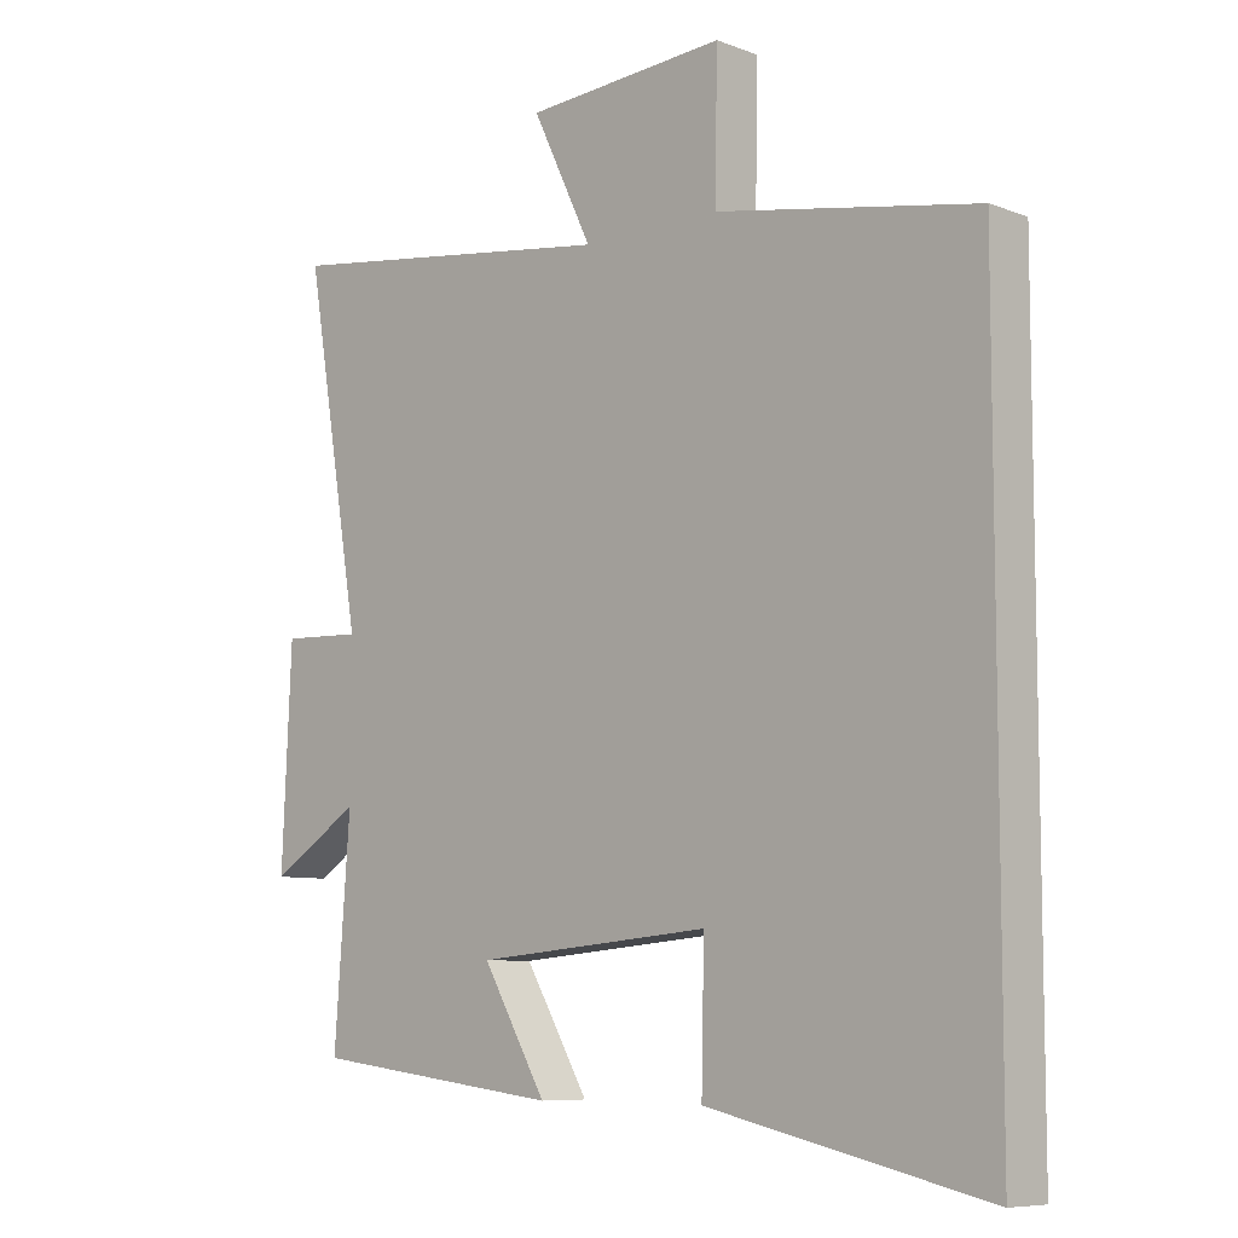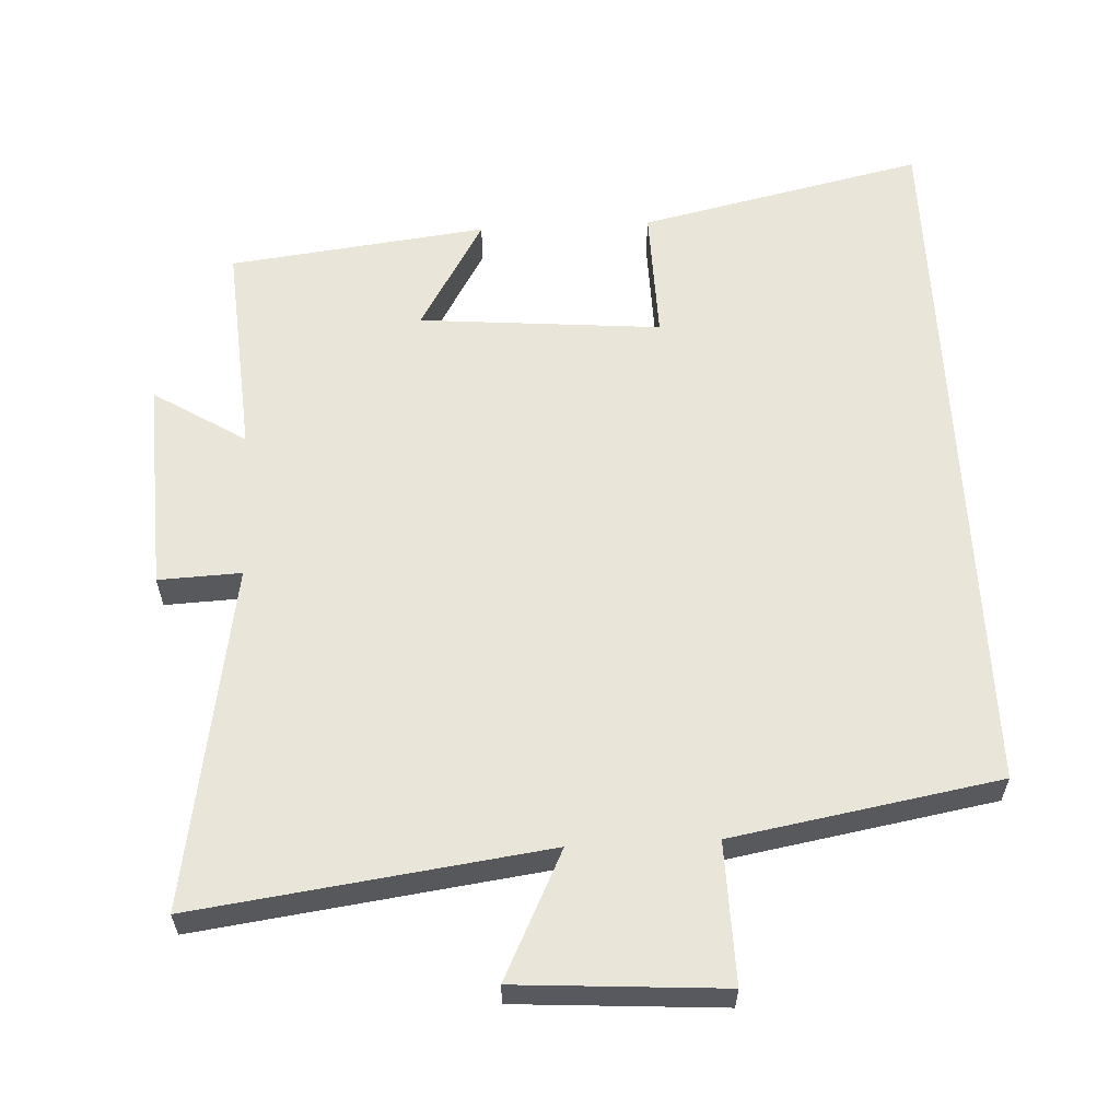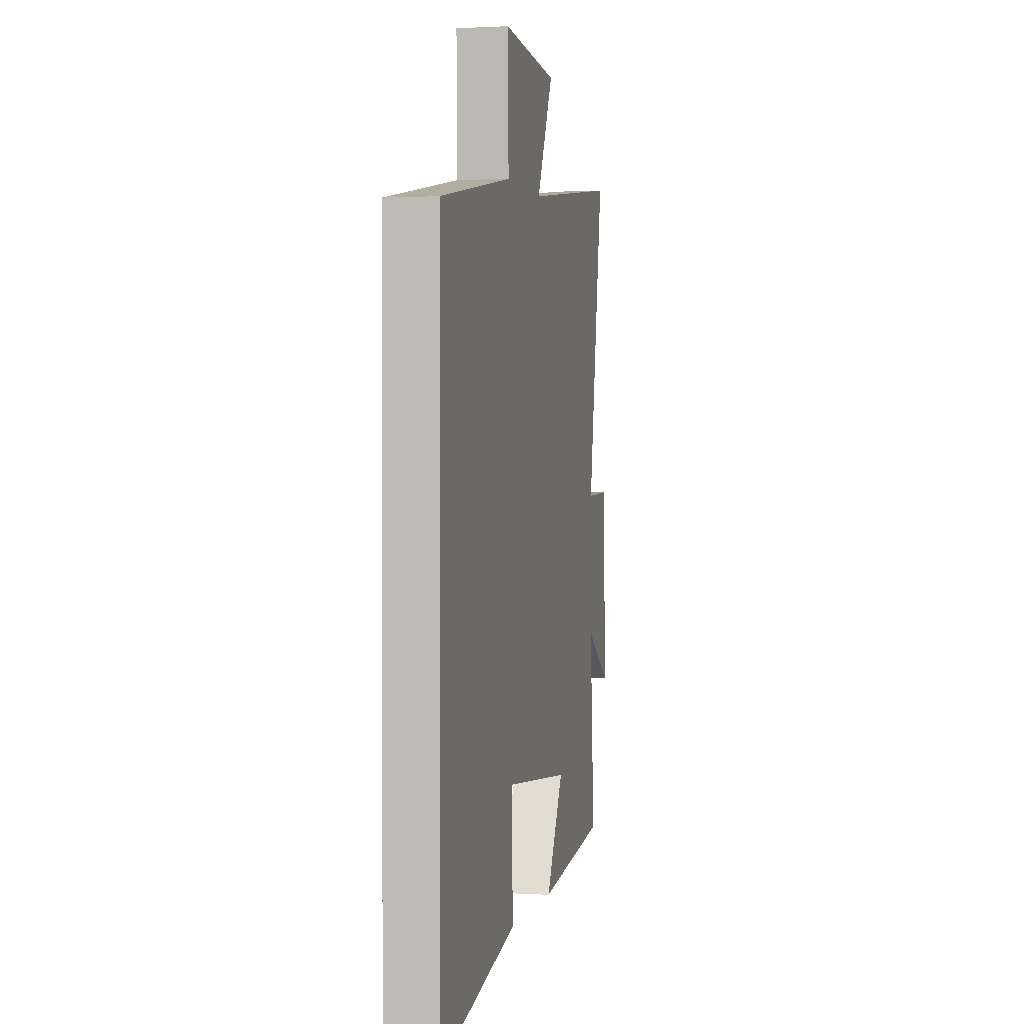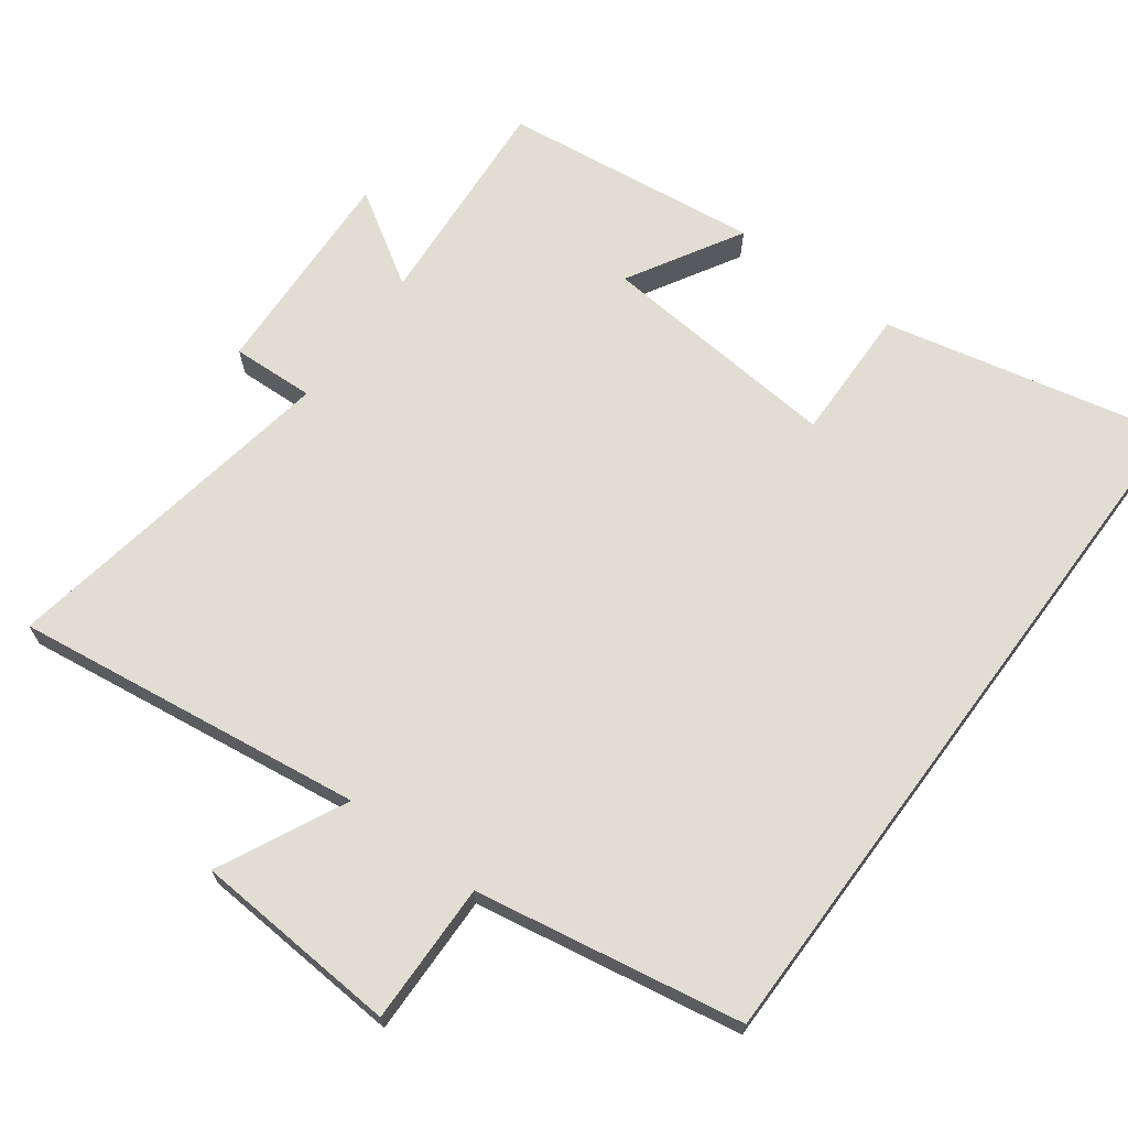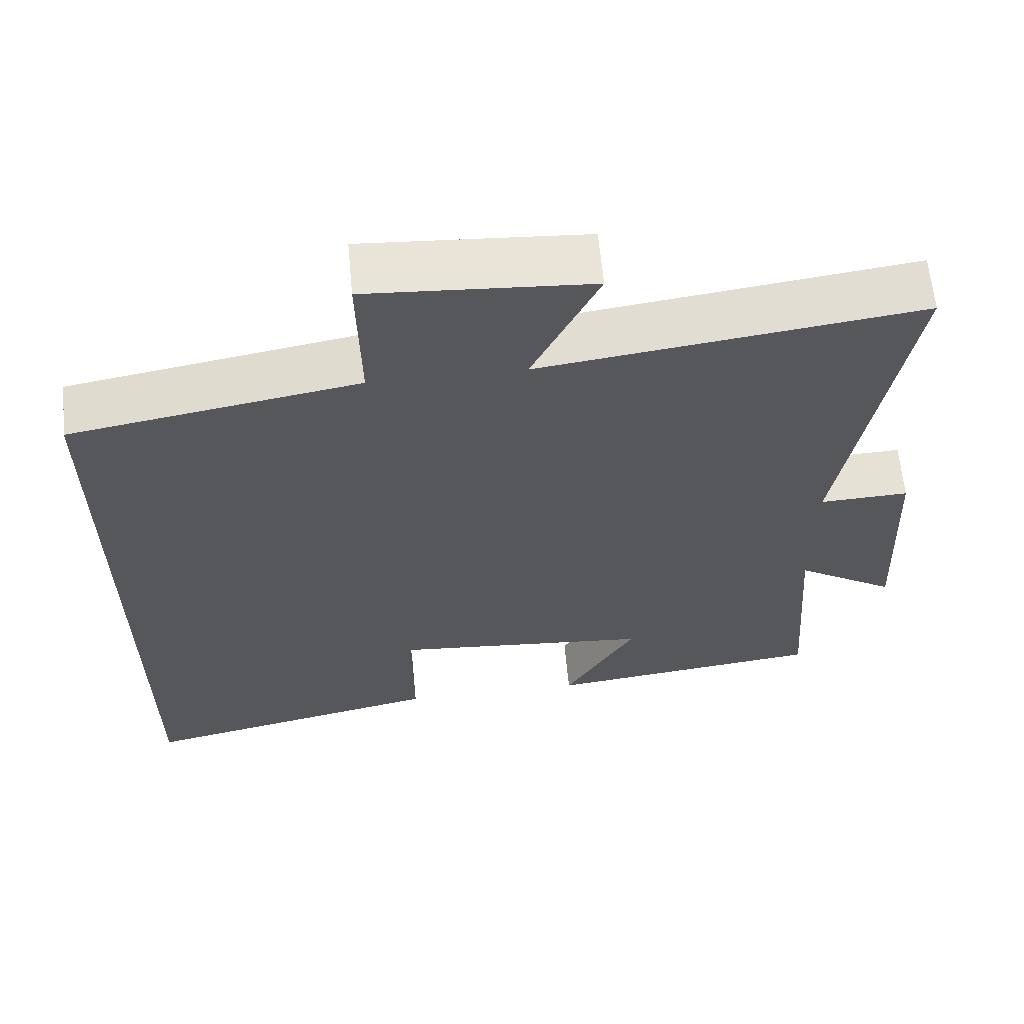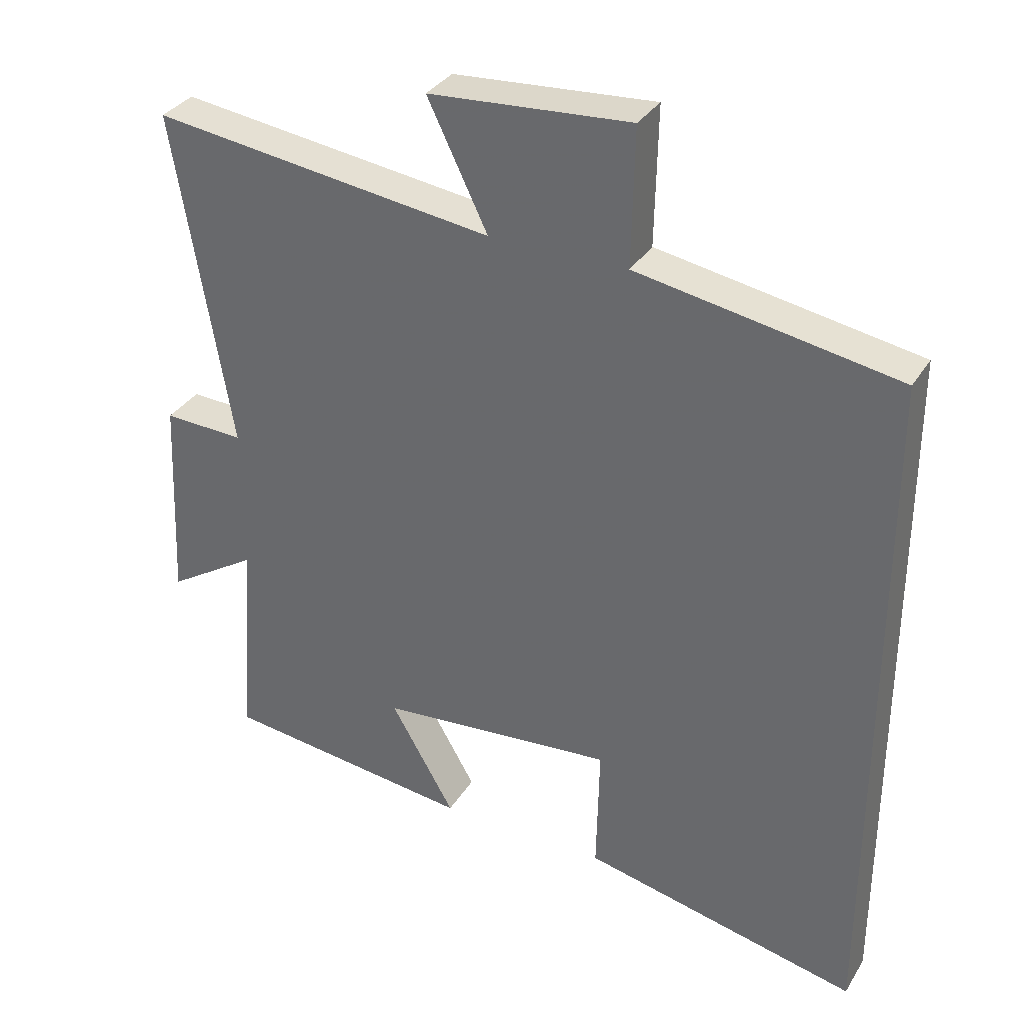
<metadata>
{"format":"obj","ext":"obj","renderer":"f3d","projection":"perspective","resolution":1024,"background":"white","views":[{"elev":-7.9,"azim":43.9,"up":"+Z"},{"elev":59.7,"azim":-2.9,"up":"+Y"},{"elev":0.9,"azim":102.1,"up":"+Z"},{"elev":68.2,"azim":36.5,"up":"+Y"},{"elev":62.5,"azim":174.6,"up":"+Z"},{"elev":33.6,"azim":27.3,"up":"+Z"}]}
</metadata>
<code>
v 0.5 0.07 0.433
v 0.5 0.07 -0.591
v 0.093 0.07 -0.5
v 0.097 0.07 -0.308
v -0.249 0.07 -0.338
v -0.155 0.07 -0.5
v -0.523 0.07 -0.455
v -0.5 0.07 -0.144
v -0.632 0.07 -0.227
v -0.618 0.07 0.079
v -0.5 0.07 0.074
v -0.583 0.07 0.567
v -0.083 0.07 0.5
v -0.171 0.07 0.681
v 0.123 0.07 0.701
v 0.119 0.07 0.5
v 0.5 0 0.433
v 0.5 0 -0.591
v 0.093 0 -0.5
v 0.097 0 -0.308
v -0.249 0 -0.338
v -0.155 0 -0.5
v -0.523 0 -0.455
v -0.5 0 -0.144
v -0.632 0 -0.227
v -0.618 0 0.079
v -0.5 0 0.074
v -0.583 0 0.567
v -0.083 0 0.5
v -0.171 0 0.681
v 0.123 0 0.701
v 0.119 0 0.5
f 13 14 15 16
f 13 16 1 2
f 11 12 13
f 8 9 10 11
f 8 11 13
f 5 6 7 8
f 4 5 8 13
f 2 3 4
f 2 4 13
f 32 31 30 29
f 18 17 32 29
f 29 28 27
f 27 26 25 24
f 29 27 24
f 24 23 22 21
f 29 24 21 20
f 20 19 18
f 29 20 18
f 1 17 18 2
f 2 18 19 3
f 3 19 20 4
f 4 20 21 5
f 5 21 22 6
f 6 22 23 7
f 7 23 24 8
f 8 24 25 9
f 9 25 26 10
f 10 26 27 11
f 11 27 28 12
f 12 28 29 13
f 13 29 30 14
f 14 30 31 15
f 15 31 32 16
f 16 32 17 1

</code>
